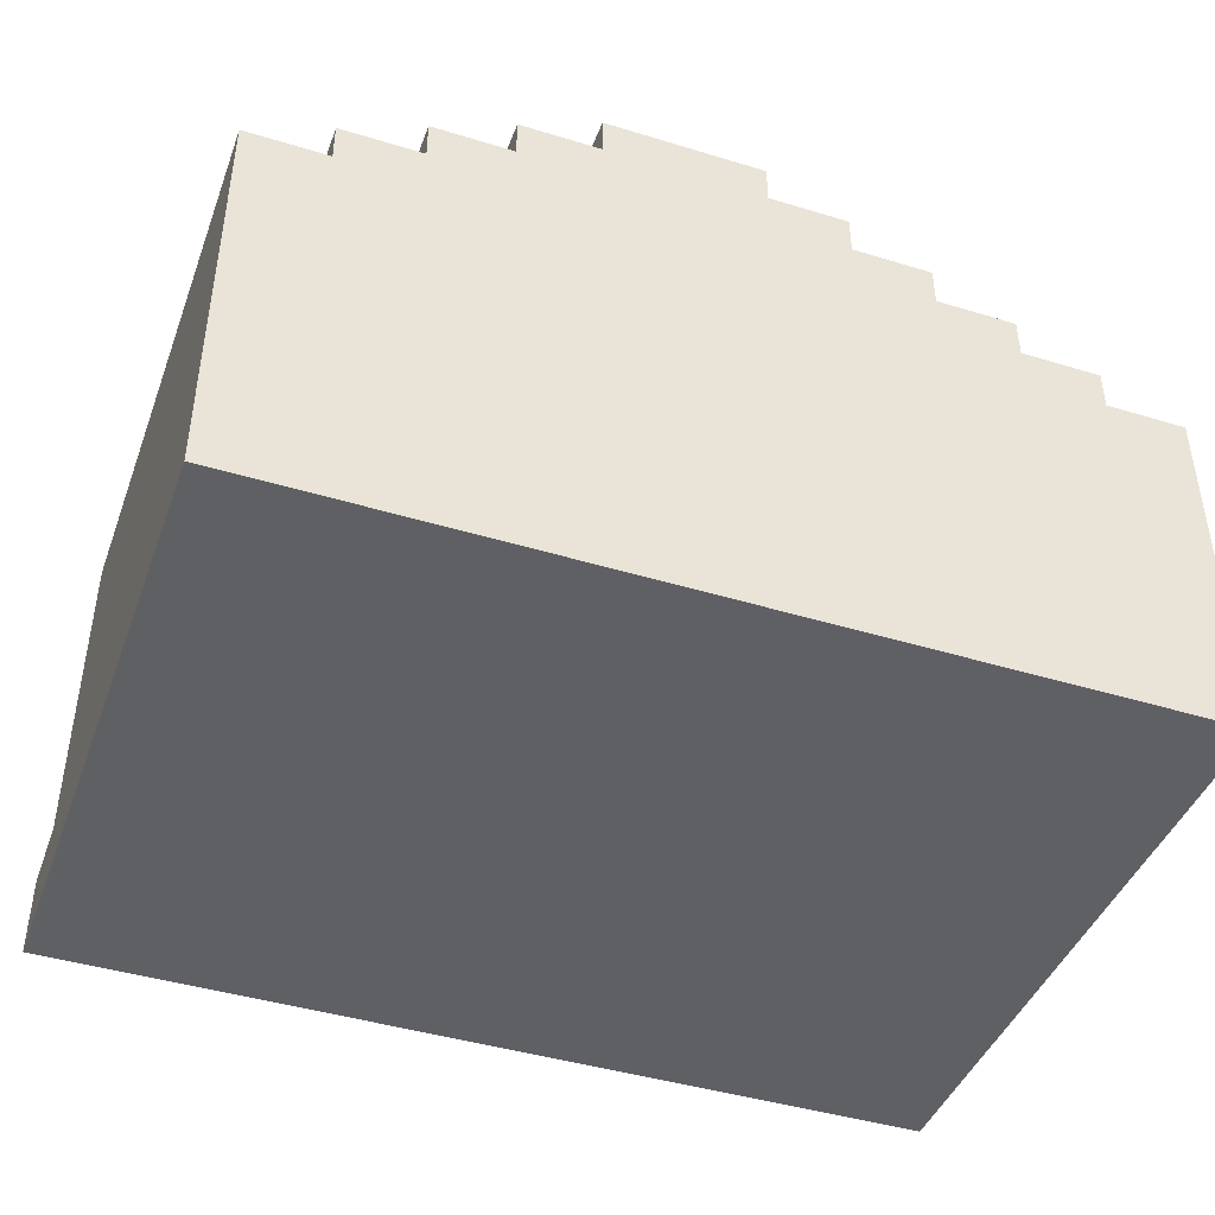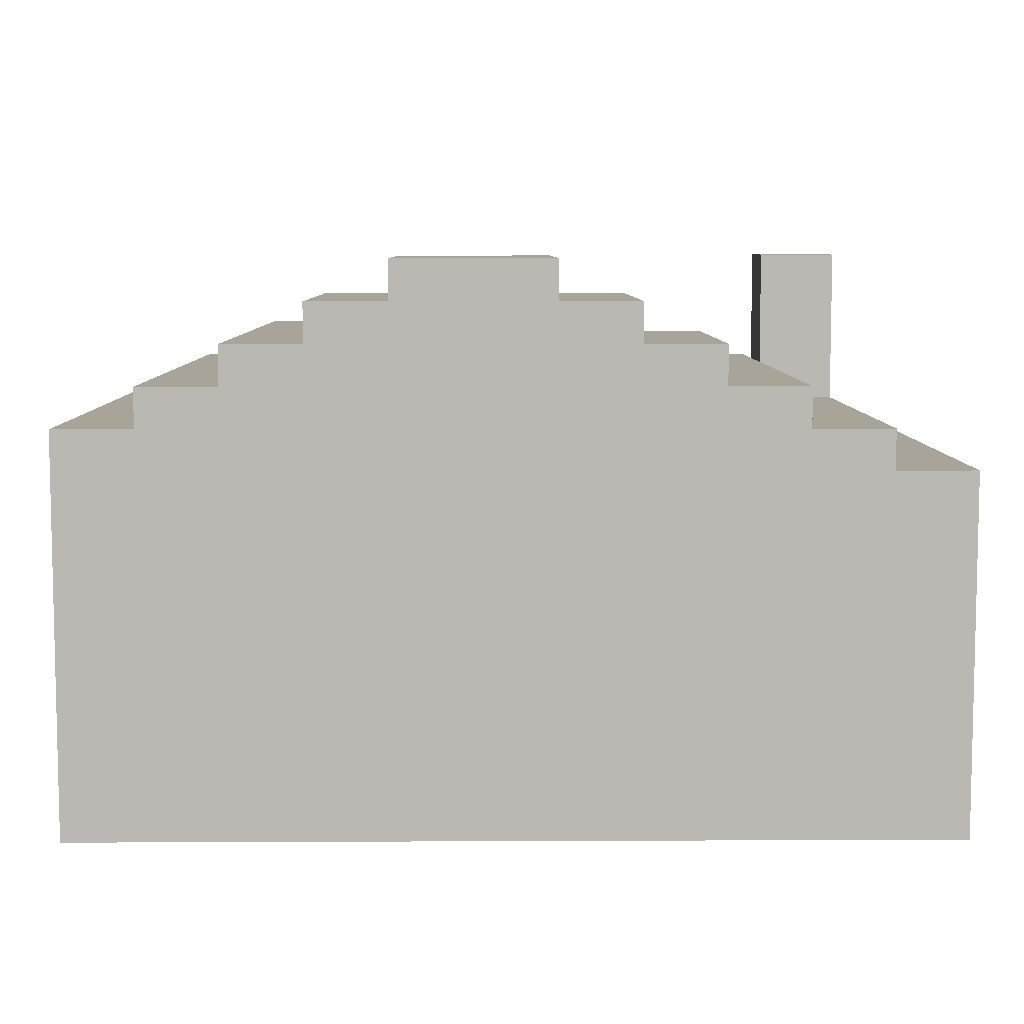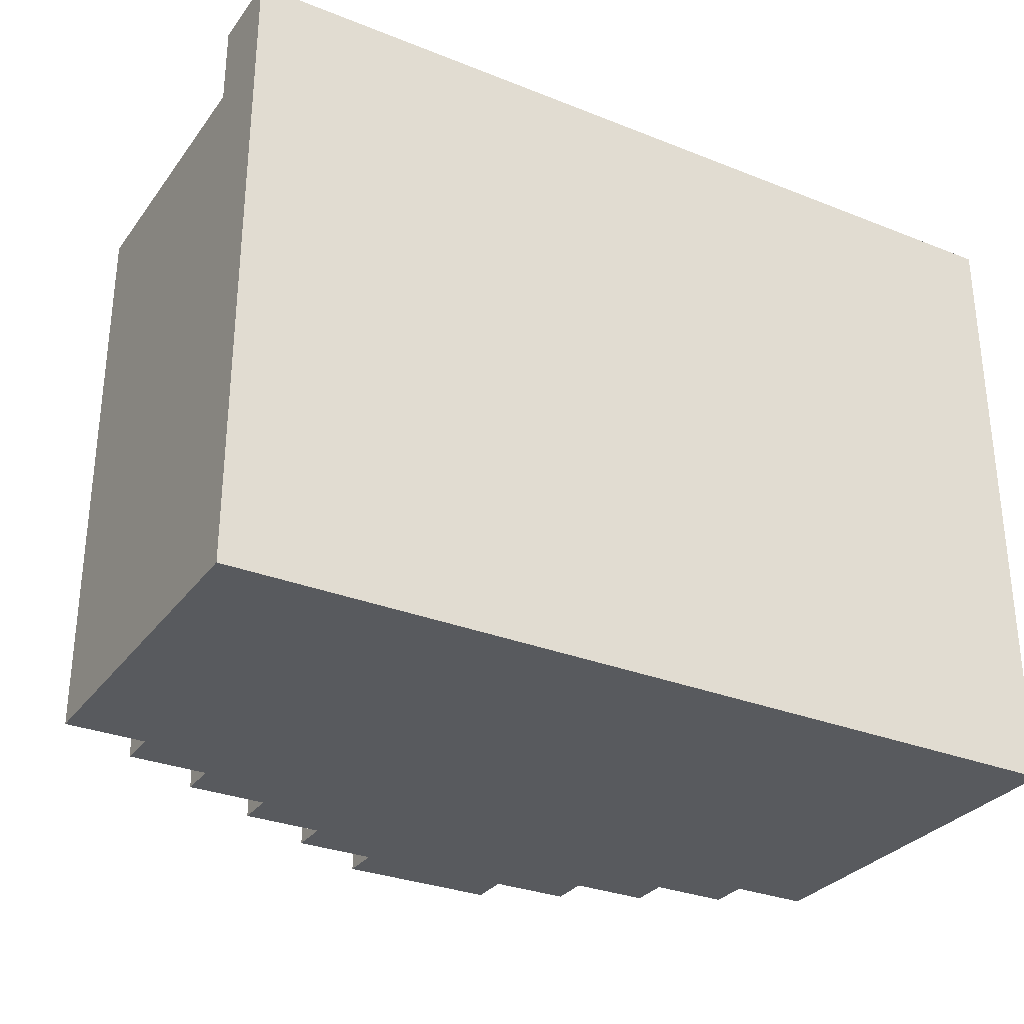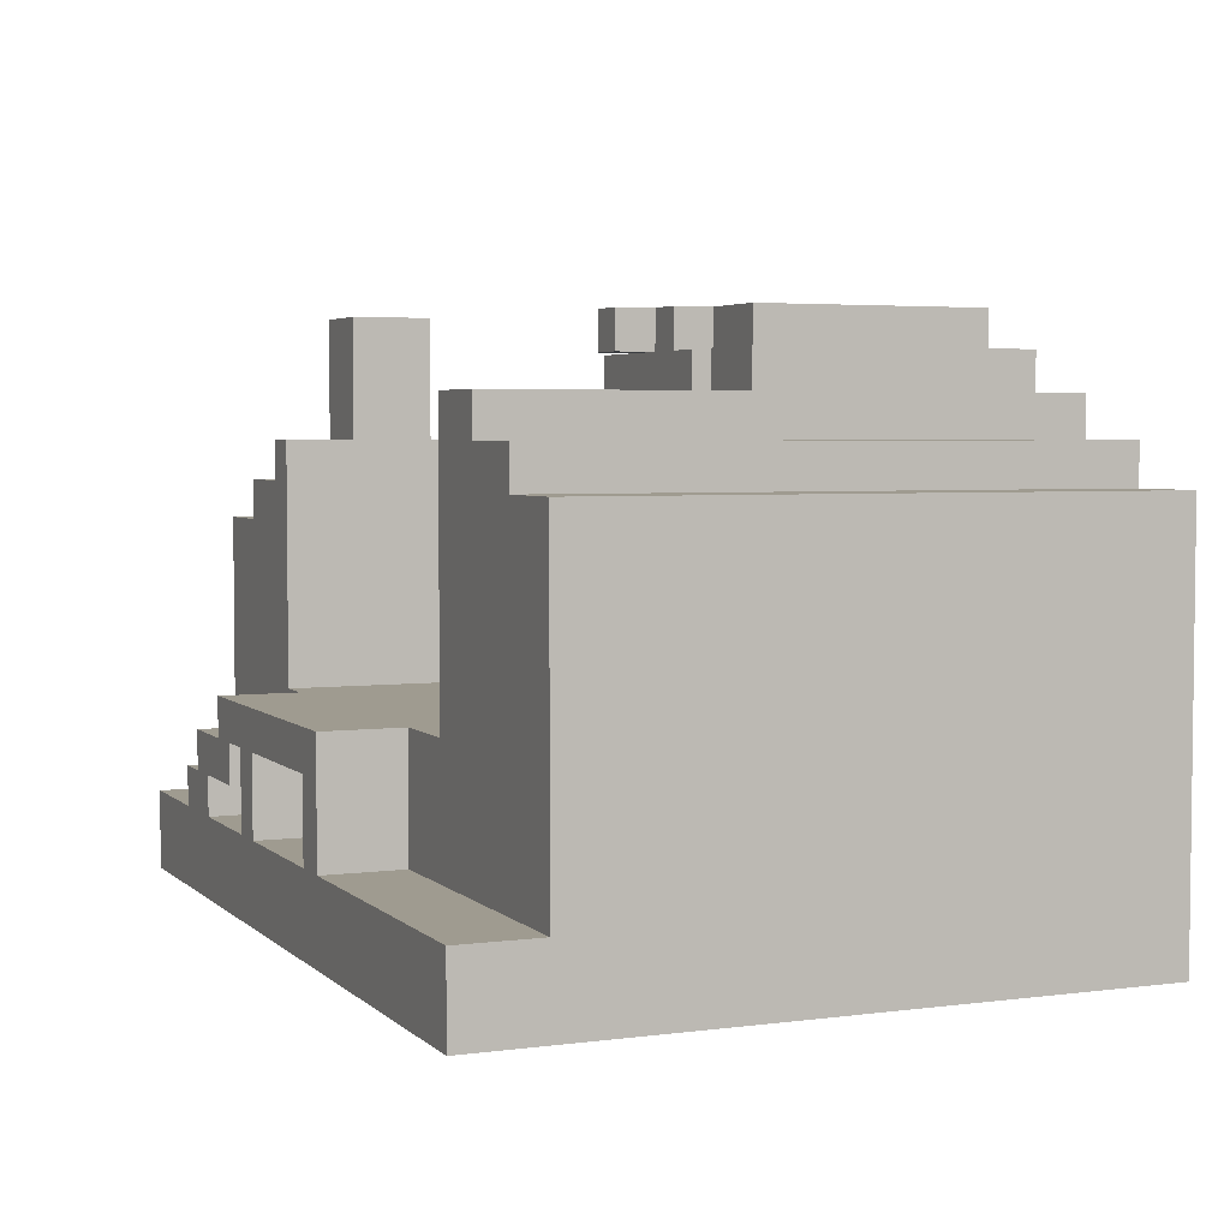
<metadata>
{"format":"obj","ext":"obj","renderer":"f3d","projection":"perspective","resolution":1024,"background":"white","views":[{"elev":-43.4,"azim":160.2,"up":"+Y"},{"elev":7.3,"azim":179.3,"up":"+Y"},{"elev":-30.5,"azim":-29.8,"up":"+Z"},{"elev":4.0,"azim":66.8,"up":"+Y"}]}
</metadata>
<code>
g HouseDistroyed
v -11 0 8
v -11 0 5
v -11 0 -8
v -11 2 8
v -11 2 6
v -11 2 5
v -11 4 6
v -11 4 5
v -11 8 6
v -11 8 -8
v -11 9 6
v -11 9 -8
v -9 9 6
v -9 9 -8
v -9 10 6
v -9 10 4
v -9 10 2
v -9 10 -8
v -9 14 4
v -9 14 2
v -8 2 8
v -8 2 6
v -8 3 8
v -8 3 6
v -7 3 8
v -7 3 6
v -7 4 8
v -7 4 6
v -7 10 6
v -7 10 4
v -7 10 2
v -7 10 -8
v -7 11 6
v -7 11 4
v -7 11 2
v -7 11 -8
v -5 4 8
v -5 4 6
v -5 5 8
v -5 5 6
v -5 11 -1
v -5 11 -8
v -5 12 -1
v -5 12 -8
v -3 2 8
v -3 2 6
v -3 4 8
v -3 4 6
v -3 12 -1
v -3 12 -8
v -3 13 -1
v -3 13 -8
v -1 13 -0
v -1 13 -1
v -1 13 -8
v -1 14 -0
v -1 14 -8
v 2 2 8
v 2 2 6
v 2 4 8
v 2 4 6
v 3 8 1
v 3 8 -0
v 3 9 1
v 3 9 -0
v 3 9 -1
v 3 10 1
v 3 10 -0
v 3 10 -1
v 3 11 -0
v 3 11 -1
v 3 11 -2
v 3 13 -1
v 3 13 -2
v 4 10 1
v 4 10 -0
v 4 11 1
v 4 11 -0
v 5 5 6
v 5 5 5
v 5 5 3
v 5 5 2
v 5 5 1
v 5 8 6
v 5 8 5
v 5 8 2
v 5 8 1
v 5 9 6
v 5 9 5
v 5 10 6
v 5 10 5
v 5 10 2
v 5 10 1
v 5 11 6
v 5 11 5
v 5 11 1
v 5 11 -1
v 5 12 6
v 5 12 -1
v -7 11 4
v -7 11 2
v -7 14 4
v -7 14 2
v -6 2 8
v -6 2 6
v -6 3 8
v -6 3 6
v -6 5 6
v -6 5 5
v -6 5 2
v -6 5 1
v -6 6 2
v -6 6 1
v -6 7 6
v -6 7 5
v -6 7 2
v -6 7 1
v -6 8 6
v -6 8 5
v -6 8 1
v -6 9 6
v -6 9 5
v -6 9 2
v -6 9 1
v -6 10 6
v -6 10 5
v -6 10 2
v -6 10 1
v -6 11 6
v -6 11 1
v -4 3 8
v -4 3 6
v -4 4 8
v -4 4 6
v -4 10 1
v -4 10 -0
v -4 11 1
v -4 11 -0
v -2 2 8
v -2 2 6
v -2 4 8
v -2 4 6
v -1 8 1
v -1 8 -0
v -1 9 1
v -1 9 -0
v -1 10 1
v -1 10 -0
v 0 13 -0
v 0 13 -1
v 0 14 -0
v 0 14 -1
v 1 9 -0
v 1 9 -1
v 1 10 -0
v 1 10 -1
v 1 11 -0
v 1 11 -1
v 1 13 -1
v 1 13 -2
v 1 14 -1
v 1 14 -2
v 2 11 -1
v 2 11 -2
v 2 13 -1
v 2 13 -2
v 3 2 8
v 3 2 6
v 3 4 6
v 3 5 8
v 3 5 6
v 3 13 -2
v 3 13 -8
v 3 14 -2
v 3 14 -8
v 5 12 -1
v 5 12 -8
v 5 13 -1
v 5 13 -8
v 7 11 6
v 7 11 -8
v 7 12 6
v 7 12 -8
v 9 10 6
v 9 10 -8
v 9 11 6
v 9 11 -8
v 11 0 8
v 11 0 5
v 11 0 -8
v 11 2 8
v 11 2 6
v 11 2 5
v 11 4 6
v 11 4 5
v 11 9 6
v 11 9 -8
v 11 10 6
v 11 10 -8
v -11 0 8
v -11 2 8
v -8 2 8
v -8 3 8
v -7 3 8
v -7 4 8
v -6 2 8
v -6 3 8
v -5 4 8
v -5 5 8
v -4 3 8
v -4 4 8
v -3 2 8
v -3 4 8
v -2 2 8
v -2 4 8
v 2 2 8
v 2 4 8
v 3 2 8
v 3 5 8
v 11 0 8
v 11 2 8
v -11 2 6
v -11 4 6
v -11 8 6
v -11 9 6
v -9 8 6
v -9 9 6
v -9 10 6
v -8 2 6
v -8 3 6
v -7 3 6
v -7 4 6
v -7 5 6
v -7 7 6
v -7 8 6
v -7 9 6
v -7 10 6
v -7 11 6
v -6 2 6
v -6 3 6
v -6 5 6
v -6 7 6
v -6 8 6
v -6 9 6
v -6 10 6
v -6 11 6
v -5 4 6
v -5 5 6
v -4 3 6
v -4 4 6
v -3 2 6
v -3 4 6
v -2 2 6
v -2 4 6
v 2 2 6
v 2 4 6
v 3 2 6
v 3 4 6
v 3 5 6
v 5 5 6
v 5 8 6
v 5 9 6
v 5 10 6
v 5 11 6
v 5 12 6
v 6 5 6
v 6 8 6
v 6 9 6
v 6 10 6
v 6 11 6
v 7 8 6
v 7 10 6
v 7 11 6
v 7 12 6
v 9 9 6
v 9 10 6
v 9 11 6
v 11 2 6
v 11 4 6
v 11 9 6
v 11 10 6
v -9 10 4
v -9 14 4
v -7 10 4
v -7 11 4
v -7 14 4
v -6 5 1
v -6 6 1
v -6 7 1
v -6 8 1
v -6 9 1
v -6 10 1
v -6 11 1
v -5 5 1
v -5 6 1
v -5 7 1
v -5 8 1
v -5 9 1
v -4 5 1
v -4 6 1
v -4 7 1
v -4 8 1
v -4 9 1
v -4 10 1
v -4 11 1
v -3 5 1
v -3 6 1
v -3 7 1
v -3 8 1
v -3 9 1
v -2 5 1
v -2 6 1
v -2 7 1
v -2 8 1
v -2 9 1
v -2 10 1
v -1 7 1
v -1 8 1
v -1 9 1
v -1 10 1
v 0 5 1
v 0 6 1
v 0 7 1
v 0 8 1
v 1 5 1
v 1 6 1
v 1 8 1
v 2 5 1
v 2 6 1
v 2 8 1
v 3 5 1
v 3 6 1
v 3 7 1
v 3 8 1
v 3 9 1
v 3 10 1
v 4 5 1
v 4 7 1
v 4 8 1
v 4 9 1
v 4 10 1
v 4 11 1
v 5 5 1
v 5 8 1
v 5 10 1
v 5 11 1
v -4 10 -0
v -4 11 -0
v -2 10 -0
v -1 8 -0
v -1 9 -0
v -1 10 -0
v -1 13 -0
v -1 14 -0
v 0 8 -0
v 0 9 -0
v 0 13 -0
v 0 14 -0
v 1 8 -0
v 1 9 -0
v 1 10 -0
v 1 11 -0
v 2 8 -0
v 2 9 -0
v 3 8 -0
v 3 9 -0
v 3 10 -0
v 3 11 -0
v 4 10 -0
v 4 11 -0
v -5 11 -1
v -5 12 -1
v -3 12 -1
v -3 13 -1
v -1 13 -1
v 0 13 -1
v 0 14 -1
v 1 9 -1
v 1 10 -1
v 1 11 -1
v 1 13 -1
v 1 14 -1
v 2 9 -1
v 2 11 -1
v 2 13 -1
v 3 9 -1
v 3 10 -1
v 3 11 -1
v 3 13 -1
v 5 11 -1
v 5 12 -1
v 5 13 -1
v 1 13 -2
v 1 14 -2
v 2 11 -2
v 2 13 -2
v 3 11 -2
v 3 13 -2
v 3 14 -2
v -9 10 2
v -9 14 2
v -7 10 2
v -7 11 2
v -7 14 2
v -11 0 -8
v -11 8 -8
v -11 9 -8
v -9 8 -8
v -9 9 -8
v -9 10 -8
v -7 9 -8
v -7 10 -8
v -7 11 -8
v -5 11 -8
v -5 12 -8
v -3 12 -8
v -3 13 -8
v -1 13 -8
v -1 14 -8
v 3 13 -8
v 3 14 -8
v 5 12 -8
v 5 13 -8
v 7 11 -8
v 7 12 -8
v 9 9 -8
v 9 10 -8
v 9 11 -8
v 11 0 -8
v 11 9 -8
v 11 10 -8
v -11 0 8
v 11 0 8
v -11 0 5
v 11 0 5
v -11 0 -8
v 11 0 -8
v -6 3 8
v -4 3 8
v -6 3 6
v -4 3 6
v -4 4 8
v -3 4 8
v -2 4 8
v 2 4 8
v -4 4 6
v -3 4 6
v -2 4 6
v 2 4 6
v -1 13 -0
v 0 13 -0
v -1 13 -1
v 0 13 -1
v -11 2 8
v -8 2 8
v -6 2 8
v -3 2 8
v -2 2 8
v 2 2 8
v 3 2 8
v 11 2 8
v -11 2 6
v -8 2 6
v -6 2 6
v -3 2 6
v -2 2 6
v 2 2 6
v 3 2 6
v 11 2 6
v -8 3 8
v -7 3 8
v -8 3 6
v -7 3 6
v -7 4 8
v -5 4 8
v -7 4 6
v -5 4 6
v -5 5 8
v 3 5 8
v -6 5 6
v -5 5 6
v 3 5 6
v 5 5 6
v -6 5 5
v -5 5 5
v 3 5 5
v 5 5 5
v 3 5 3
v 5 5 3
v -6 5 2
v -5 5 2
v 5 5 2
v -6 5 1
v -5 5 1
v -4 5 1
v -3 5 1
v -2 5 1
v 0 5 1
v 1 5 1
v 2 5 1
v 3 5 1
v 4 5 1
v 5 5 1
v -1 8 1
v 0 8 1
v 1 8 1
v 2 8 1
v 3 8 1
v -1 8 -0
v 0 8 -0
v 1 8 -0
v 2 8 -0
v 3 8 -0
v -11 9 6
v -9 9 6
v 1 9 -0
v 2 9 -0
v 3 9 -0
v 1 9 -1
v 2 9 -1
v 3 9 -1
v -11 9 -8
v -9 9 -8
v -9 10 6
v -7 10 6
v 9 10 6
v 11 10 6
v -9 10 4
v -7 10 4
v -9 10 2
v -7 10 2
v -4 10 1
v -2 10 1
v -1 10 1
v 3 10 1
v 4 10 1
v -4 10 -0
v -2 10 -0
v -1 10 -0
v 3 10 -0
v 4 10 -0
v -9 10 -8
v -7 10 -8
v 9 10 -8
v 11 10 -8
v -7 11 6
v -6 11 6
v 7 11 6
v 9 11 6
v -7 11 4
v -7 11 2
v -6 11 1
v -4 11 1
v 4 11 1
v 5 11 1
v -4 11 -0
v 1 11 -0
v 3 11 -0
v 4 11 -0
v -5 11 -1
v 1 11 -1
v 2 11 -1
v 3 11 -1
v 5 11 -1
v 2 11 -2
v 3 11 -2
v -7 11 -8
v -5 11 -8
v 7 11 -8
v 9 11 -8
v 5 12 6
v 7 12 6
v -5 12 -1
v -3 12 -1
v 5 12 -1
v -5 12 -8
v -3 12 -8
v 5 12 -8
v 7 12 -8
v -3 13 -1
v -1 13 -1
v 1 13 -1
v 2 13 -1
v 3 13 -1
v 5 13 -1
v 1 13 -2
v 2 13 -2
v 3 13 -2
v -3 13 -8
v -1 13 -8
v 3 13 -8
v 5 13 -8
v -9 14 4
v -7 14 4
v -9 14 2
v -7 14 2
v -1 14 -0
v 0 14 -0
v 0 14 -1
v 1 14 -1
v 1 14 -2
v 3 14 -2
v -1 14 -8
v 3 14 -8
f 4 2 1
f 5 2 4
f 6 3 2
f 6 2 5
f 7 6 5
f 8 3 6
f 8 6 7
f 9 8 7
f 10 3 8
f 10 8 9
f 11 10 9
f 12 10 11
f 15 14 13
f 16 14 15
f 17 14 16
f 18 14 17
f 19 17 16
f 20 17 19
f 23 22 21
f 24 22 23
f 27 26 25
f 28 26 27
f 33 30 29
f 34 30 33
f 35 32 31
f 36 32 35
f 39 38 37
f 40 38 39
f 43 42 41
f 44 42 43
f 47 46 45
f 48 46 47
f 51 50 49
f 52 50 51
f 56 54 53
f 56 55 54
f 57 55 56
f 60 59 58
f 61 59 60
f 64 63 62
f 65 63 64
f 67 65 64
f 68 66 65
f 68 65 67
f 69 66 68
f 70 69 68
f 71 69 70
f 73 72 71
f 74 72 73
f 77 76 75
f 78 76 77
f 84 80 79
f 84 81 80
f 84 82 81
f 85 82 84
f 86 83 82
f 86 82 85
f 87 83 86
f 88 85 84
f 89 86 85
f 89 85 88
f 90 89 88
f 91 86 89
f 91 89 90
f 92 87 86
f 92 86 91
f 93 87 92
f 94 91 90
f 95 92 91
f 95 91 94
f 95 93 92
f 96 93 95
f 98 96 95
f 98 97 96
f 98 95 94
f 99 97 98
f 100 101 102
f 102 101 103
f 104 105 106
f 106 105 107
f 108 109 112
f 110 111 112
f 109 110 112
f 112 111 113
f 108 112 114
f 114 112 115
f 112 113 116
f 115 112 116
f 116 113 117
f 114 115 118
f 115 116 119
f 118 115 119
f 116 117 120
f 118 119 121
f 119 116 122
f 121 119 122
f 116 120 123
f 122 116 123
f 123 120 124
f 121 122 125
f 122 123 126
f 125 122 126
f 123 124 127
f 126 123 127
f 127 124 128
f 125 126 129
f 126 127 129
f 127 128 129
f 129 128 130
f 131 132 133
f 133 132 134
f 135 136 137
f 137 136 138
f 139 140 141
f 141 140 142
f 143 144 145
f 145 144 146
f 145 146 147
f 147 146 148
f 149 150 151
f 151 150 152
f 153 154 155
f 155 154 156
f 155 156 157
f 157 156 158
f 159 160 161
f 161 160 162
f 163 164 165
f 165 164 166
f 167 168 169
f 167 169 170
f 170 169 171
f 172 173 174
f 174 173 175
f 176 177 178
f 178 177 179
f 180 181 182
f 182 181 183
f 184 185 186
f 186 185 187
f 188 189 191
f 191 189 192
f 189 190 193
f 192 189 193
f 192 193 194
f 193 190 195
f 194 193 195
f 194 195 196
f 195 190 197
f 196 195 197
f 196 197 198
f 198 197 199
f 202 201 200
f 204 203 202
f 206 202 200
f 206 205 204
f 206 204 202
f 207 205 206
f 208 205 207
f 210 208 207
f 210 209 208
f 211 209 210
f 212 206 200
f 213 209 211
f 214 212 200
f 214 213 212
f 215 209 213
f 215 213 214
f 216 214 200
f 217 209 215
f 218 216 200
f 218 217 216
f 219 209 217
f 219 217 218
f 220 218 200
f 221 218 220
f 226 224 223
f 226 225 224
f 227 225 226
f 229 223 222
f 230 223 229
f 231 223 230
f 232 226 223
f 232 223 231
f 232 227 226
f 233 227 232
f 234 227 233
f 235 227 234
f 236 228 227
f 236 227 235
f 237 228 236
f 241 233 232
f 241 234 233
f 242 235 234
f 242 234 241
f 243 236 235
f 243 235 242
f 244 237 236
f 244 236 243
f 245 238 237
f 245 237 244
f 246 238 245
f 247 241 232
f 248 241 247
f 249 240 239
f 251 249 239
f 251 250 249
f 252 250 251
f 255 254 253
f 256 254 255
f 260 259 258
f 266 260 258
f 266 261 260
f 267 262 261
f 267 261 266
f 268 263 262
f 268 262 267
f 269 264 263
f 269 263 268
f 270 265 264
f 270 264 269
f 271 268 267
f 271 269 268
f 271 267 266
f 272 270 269
f 272 269 271
f 273 265 270
f 273 270 272
f 274 265 273
f 275 272 271
f 276 273 272
f 276 272 275
f 277 273 276
f 278 258 257
f 279 271 266
f 279 258 278
f 279 266 258
f 279 275 271
f 280 276 275
f 280 275 279
f 281 276 280
f 284 283 282
f 285 283 284
f 286 283 285
f 294 288 287
f 294 289 288
f 295 289 294
f 296 290 289
f 296 289 295
f 297 292 291
f 297 290 296
f 297 291 290
f 298 292 297
f 299 295 294
f 300 296 295
f 300 295 299
f 300 297 296
f 301 297 300
f 302 298 297
f 302 297 301
f 303 292 298
f 303 298 302
f 304 293 292
f 304 292 303
f 305 293 304
f 306 300 299
f 307 301 300
f 307 300 306
f 308 302 301
f 308 301 307
f 309 303 302
f 309 302 308
f 309 304 303
f 310 304 309
f 311 307 306
f 312 308 307
f 312 307 311
f 313 309 308
f 313 308 312
f 314 310 309
f 314 309 313
f 315 304 310
f 315 310 314
f 316 304 315
f 317 314 313
f 317 313 312
f 318 315 314
f 318 314 317
f 319 316 315
f 319 315 318
f 320 316 319
f 321 312 311
f 322 317 312
f 322 312 321
f 323 318 317
f 323 317 322
f 324 318 323
f 325 322 321
f 326 323 322
f 326 322 325
f 326 324 323
f 327 324 326
f 328 326 325
f 329 327 326
f 329 326 328
f 330 327 329
f 331 329 328
f 332 330 329
f 332 329 331
f 333 330 332
f 334 330 333
f 337 333 332
f 337 332 331
f 338 334 333
f 338 333 337
f 339 335 334
f 339 334 338
f 340 336 335
f 340 335 339
f 341 336 340
f 343 339 338
f 343 338 337
f 344 341 340
f 344 339 343
f 344 340 339
f 345 342 341
f 345 341 344
f 346 342 345
f 349 348 347
f 352 348 349
f 355 351 350
f 355 352 351
f 356 352 355
f 357 354 353
f 358 354 357
f 359 356 355
f 360 352 356
f 360 356 359
f 361 348 352
f 361 352 360
f 362 348 361
f 363 360 359
f 364 360 363
f 365 364 363
f 366 364 365
f 369 368 367
f 370 368 369
f 373 372 371
f 375 374 373
f 376 375 373
f 380 373 371
f 380 376 373
f 380 377 376
f 381 377 380
f 382 377 381
f 383 379 378
f 384 380 379
f 384 381 380
f 385 381 384
f 386 379 383
f 387 384 379
f 387 379 386
f 388 384 387
f 390 389 388
f 391 389 390
f 392 389 391
f 396 394 393
f 397 396 395
f 398 394 396
f 398 396 397
f 399 394 398
f 400 401 402
f 402 401 403
f 403 401 404
f 405 406 408
f 406 407 408
f 408 407 409
f 408 409 411
f 409 410 411
f 411 410 412
f 412 413 414
f 414 415 416
f 416 417 418
f 416 418 420
f 418 419 420
f 420 419 421
f 414 416 422
f 416 420 422
f 422 420 423
f 412 414 424
f 414 422 424
f 424 422 425
f 408 411 426
f 411 412 426
f 412 424 427
f 426 412 427
f 427 424 428
f 405 408 429
f 408 426 429
f 426 427 430
f 429 426 430
f 430 427 431
f 434 433 432
f 435 433 434
f 436 435 434
f 437 435 436
f 440 439 438
f 441 439 440
f 446 443 442
f 447 443 446
f 448 445 444
f 449 445 448
f 452 451 450
f 453 451 452
f 454 455 462
f 462 455 463
f 456 457 464
f 464 457 465
f 458 459 466
f 466 459 467
f 460 461 468
f 468 461 469
f 470 471 472
f 472 471 473
f 474 475 476
f 476 475 477
f 478 479 481
f 481 479 482
f 480 481 484
f 481 482 485
f 484 481 485
f 482 483 486
f 485 482 486
f 486 483 487
f 485 486 488
f 486 487 488
f 488 487 489
f 484 485 490
f 485 488 491
f 490 485 491
f 488 489 492
f 490 491 493
f 491 488 494
f 493 491 494
f 494 488 495
f 495 488 496
f 496 488 497
f 497 488 498
f 498 488 499
f 499 488 500
f 488 492 501
f 500 488 501
f 501 492 502
f 502 492 503
f 504 505 509
f 505 506 510
f 509 505 510
f 506 507 511
f 510 506 511
f 507 508 512
f 511 507 512
f 512 508 513
f 516 517 519
f 517 518 520
f 519 517 520
f 520 518 521
f 514 515 522
f 522 515 523
f 524 525 528
f 528 525 529
f 532 533 537
f 533 534 538
f 537 533 538
f 538 534 539
f 535 536 540
f 540 536 541
f 530 531 542
f 542 531 543
f 526 527 544
f 544 527 545
f 546 547 550
f 550 547 551
f 551 547 552
f 552 553 556
f 554 555 559
f 556 557 560
f 552 556 560
f 560 557 561
f 558 559 563
f 559 555 564
f 563 559 564
f 562 563 565
f 565 563 566
f 551 552 567
f 552 560 567
f 567 560 568
f 548 549 569
f 569 549 570
f 571 572 575
f 573 574 576
f 576 574 577
f 575 572 578
f 578 572 579
f 582 583 586
f 586 583 587
f 584 585 588
f 580 581 589
f 589 581 590
f 588 585 591
f 591 585 592
f 593 594 595
f 595 594 596
f 597 598 599
f 599 600 601
f 597 599 603
f 601 602 603
f 599 601 603
f 603 602 604

</code>
